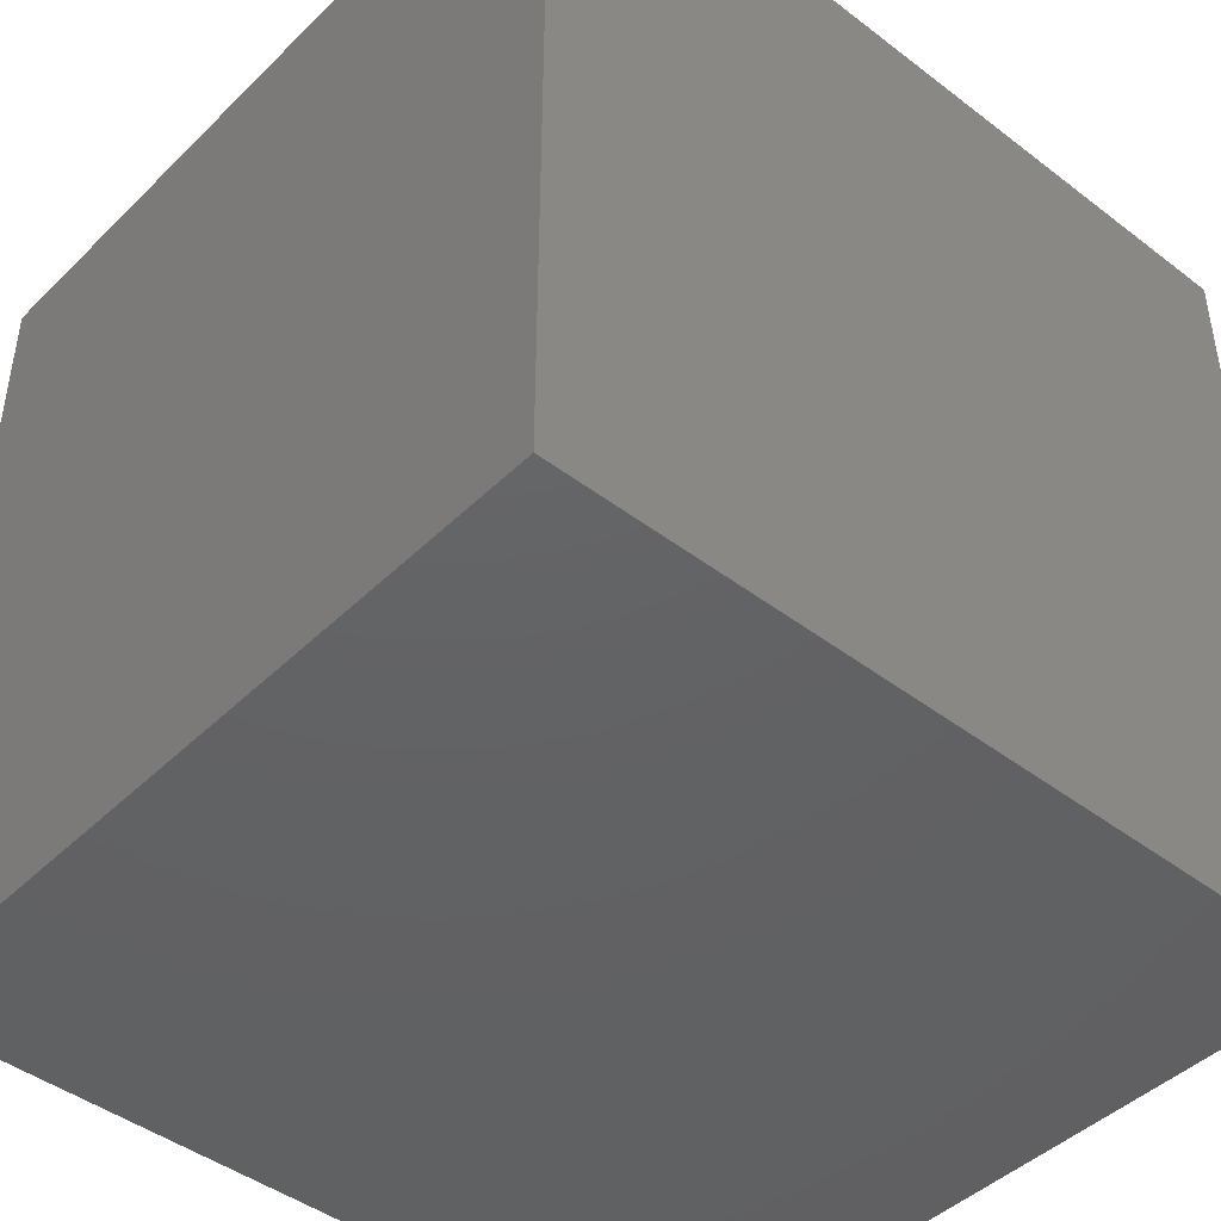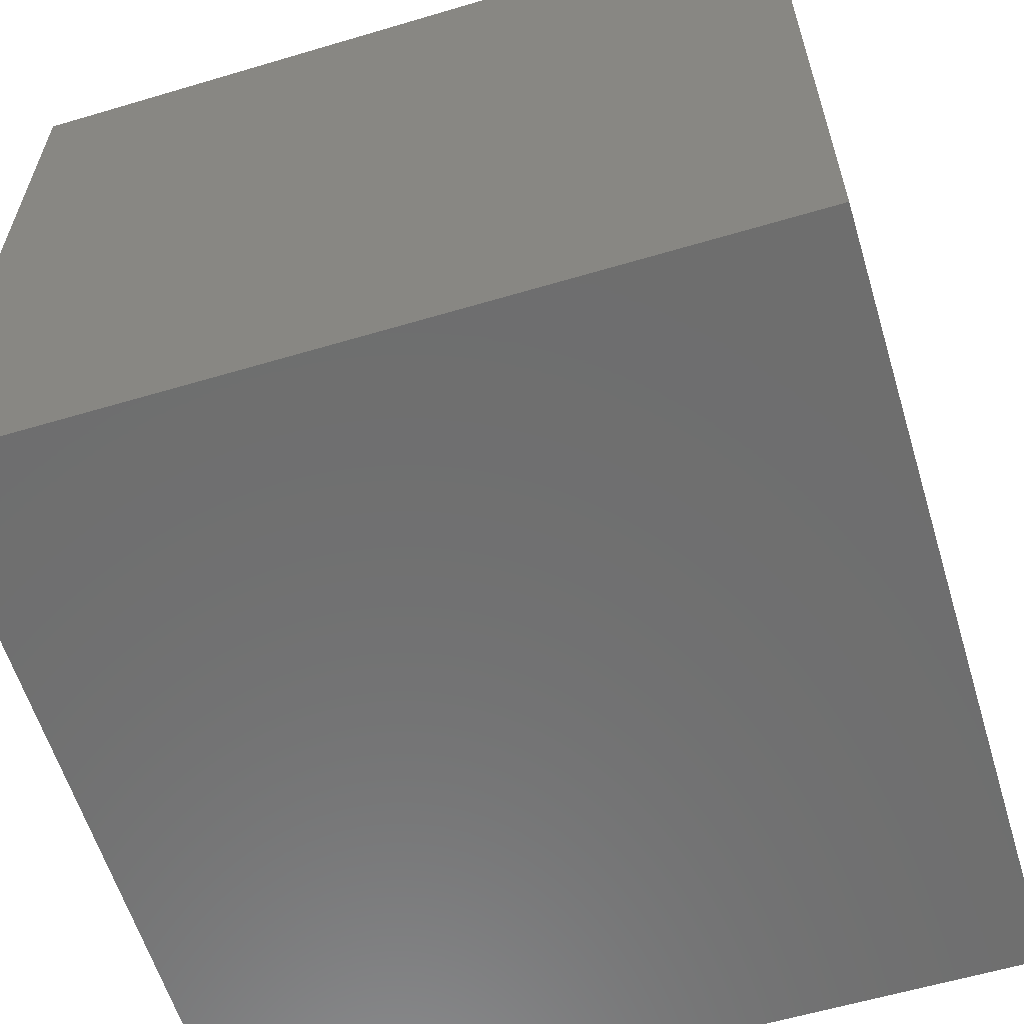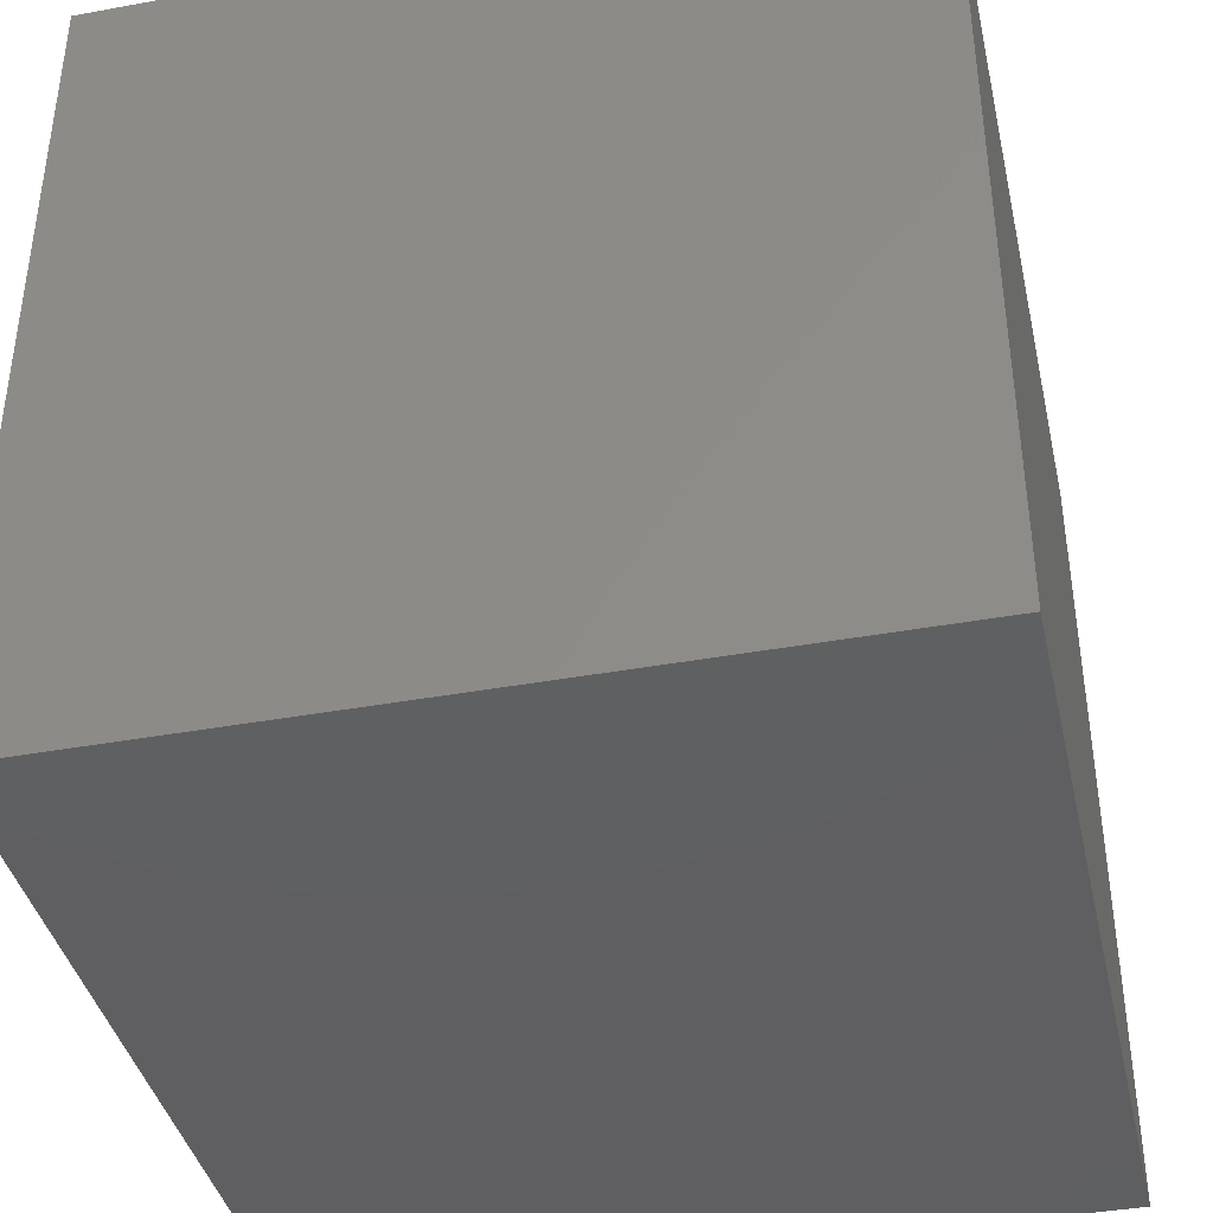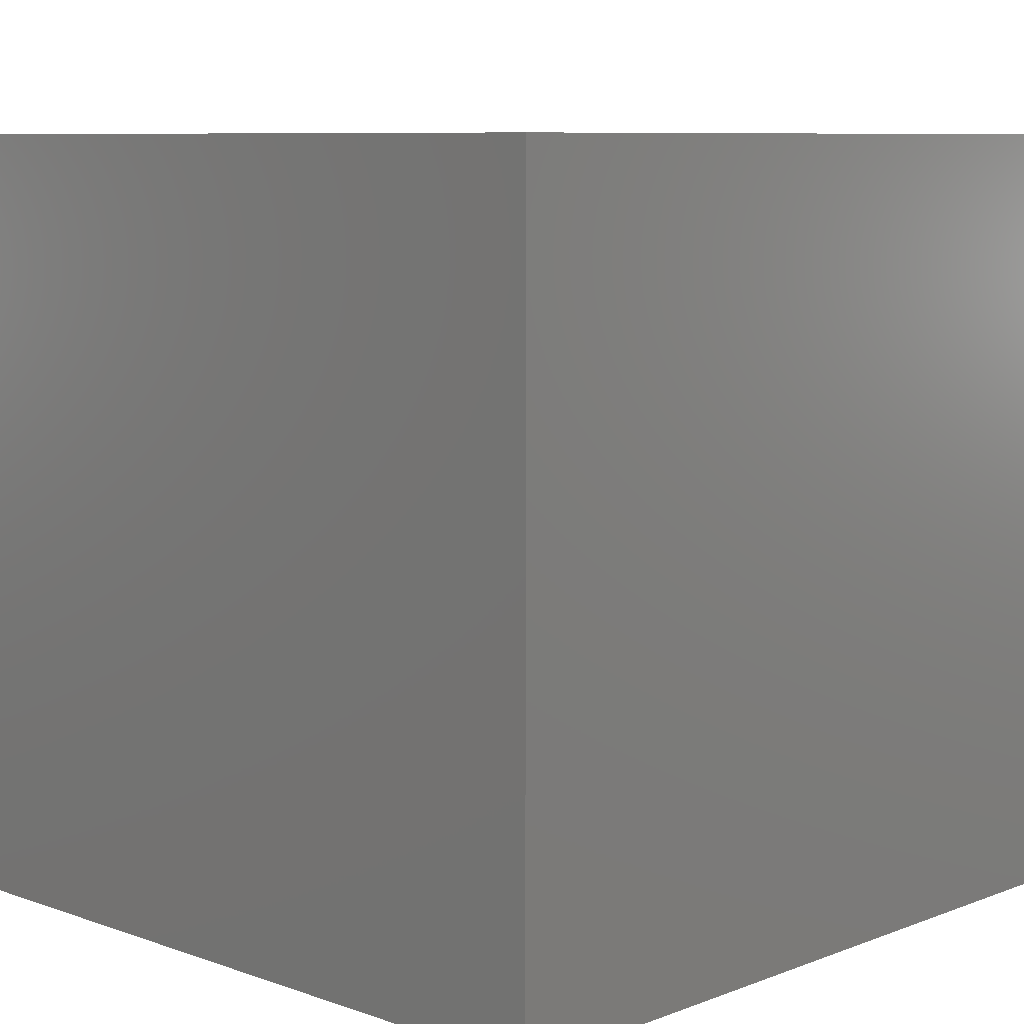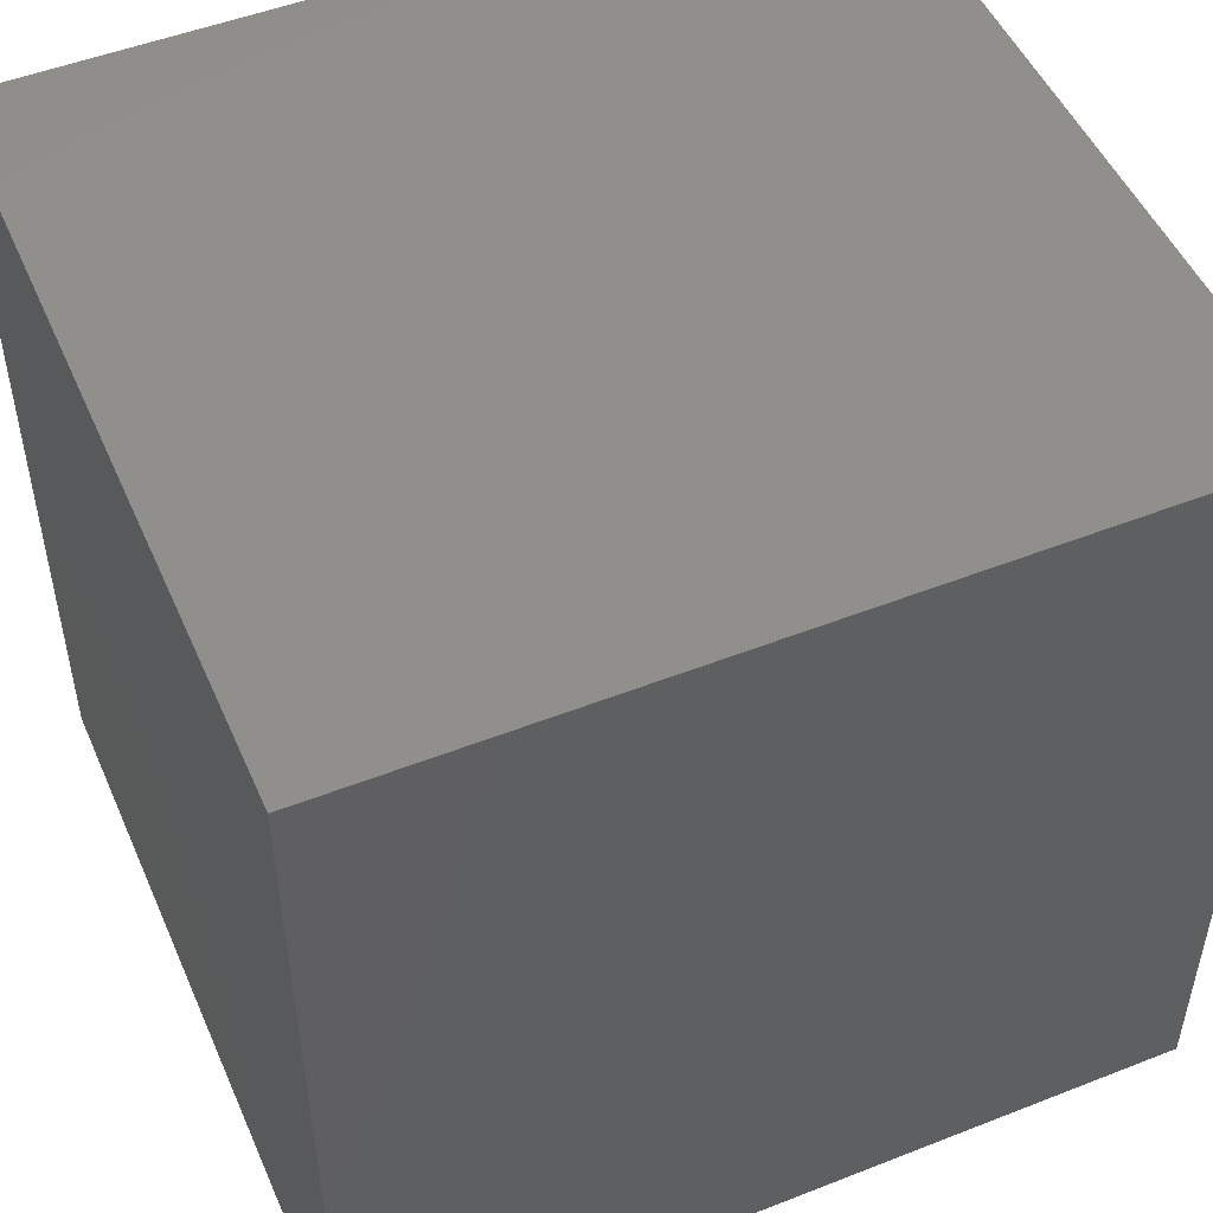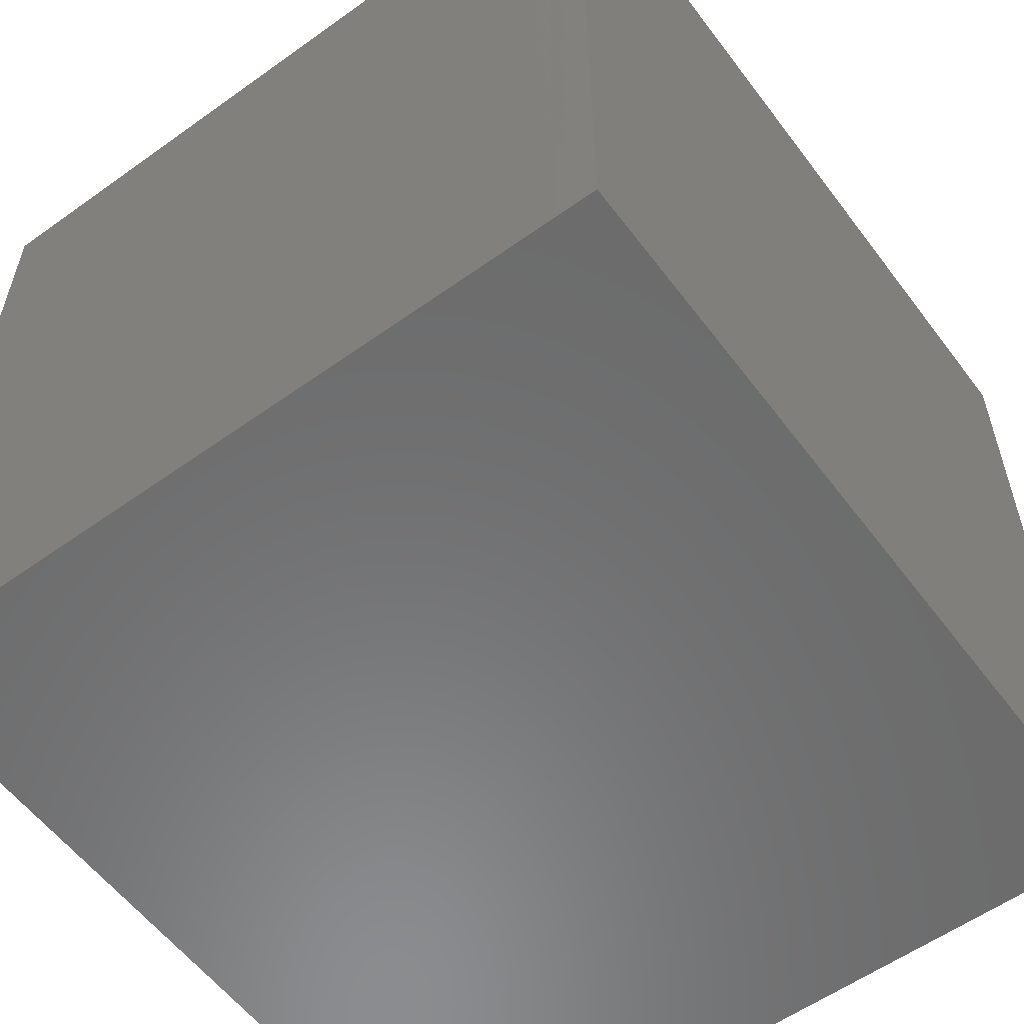
<metadata>
{"format":"stl","ext":"stl","renderer":"f3d","projection":"perspective","resolution":1024,"background":"white","views":[{"elev":-44.5,"azim":-41.6,"up":"+Z"},{"elev":-60.2,"azim":-163.1,"up":"+Y"},{"elev":-39.9,"azim":-77.3,"up":"+Z"},{"elev":8.1,"azim":-46.1,"up":"+Y"},{"elev":50.3,"azim":156.7,"up":"+Z"},{"elev":-57.5,"azim":126.6,"up":"+Z"}]}
</metadata>
<code>
# stl→obj: 8 verts, 12 faces
v 1 -8.945 4
v 1 -8.945 5
v 0 -8.945 4
v 0 -8.945 5
v 1 -8 5
v 1 -8 4
v 0 -8 4
v 0 -8 5
f 1 2 3
f 3 2 4
f 2 1 5
f 5 1 6
f 1 3 6
f 6 3 7
f 4 2 8
f 8 2 5
f 3 4 7
f 7 4 8
f 5 6 8
f 8 6 7

</code>
